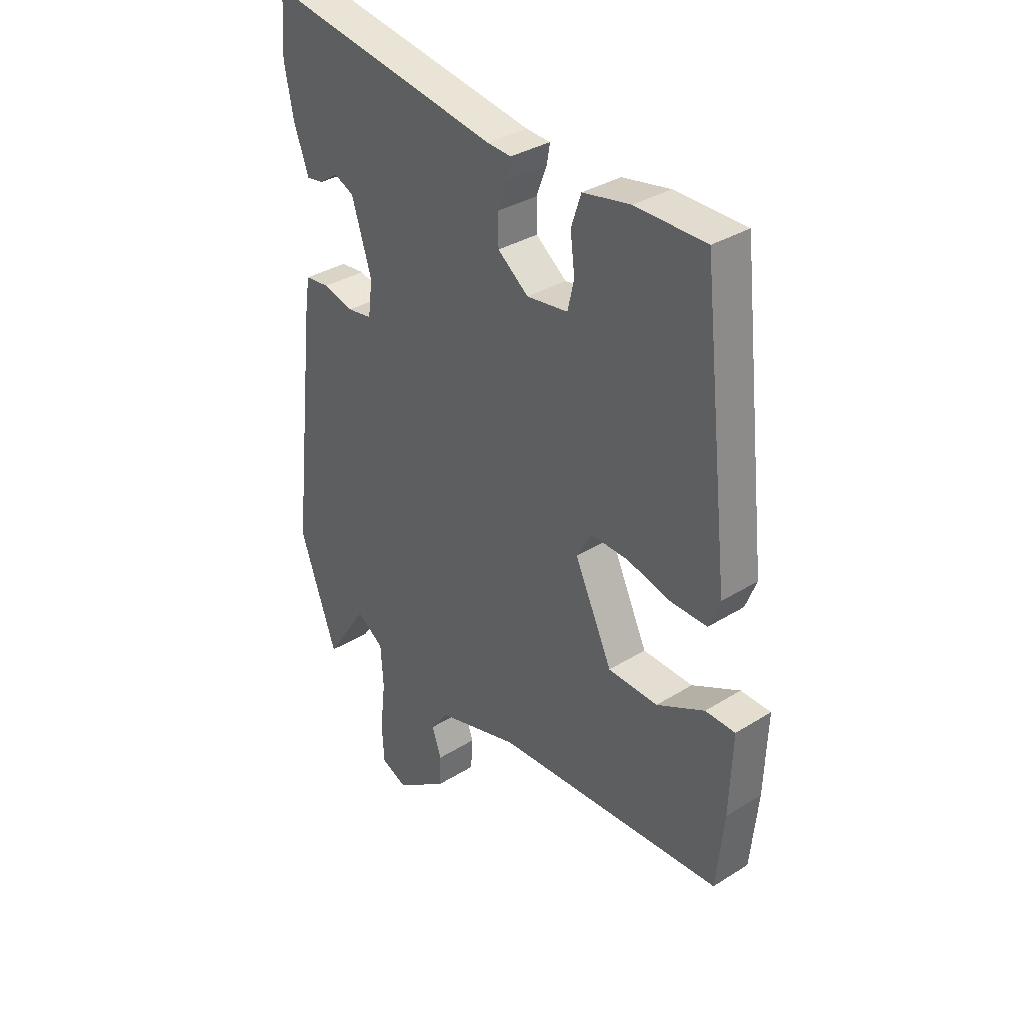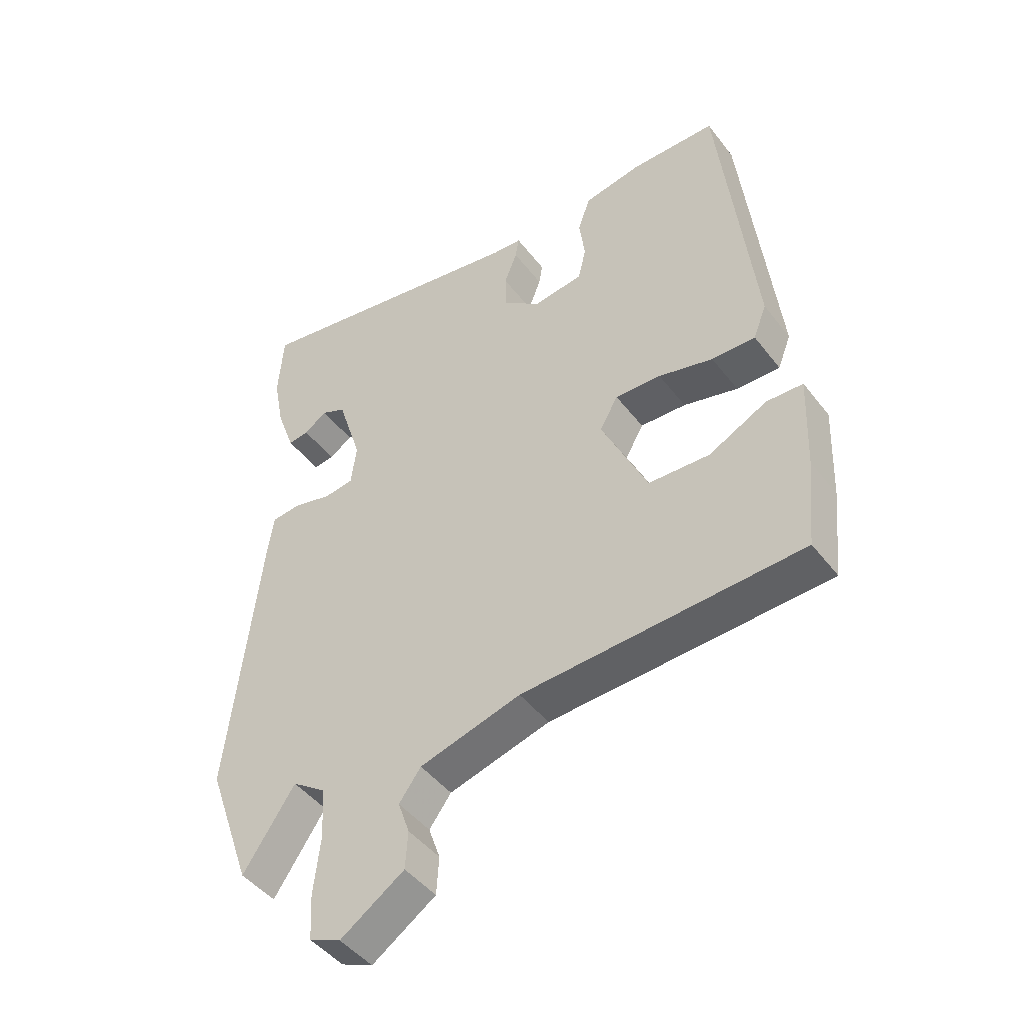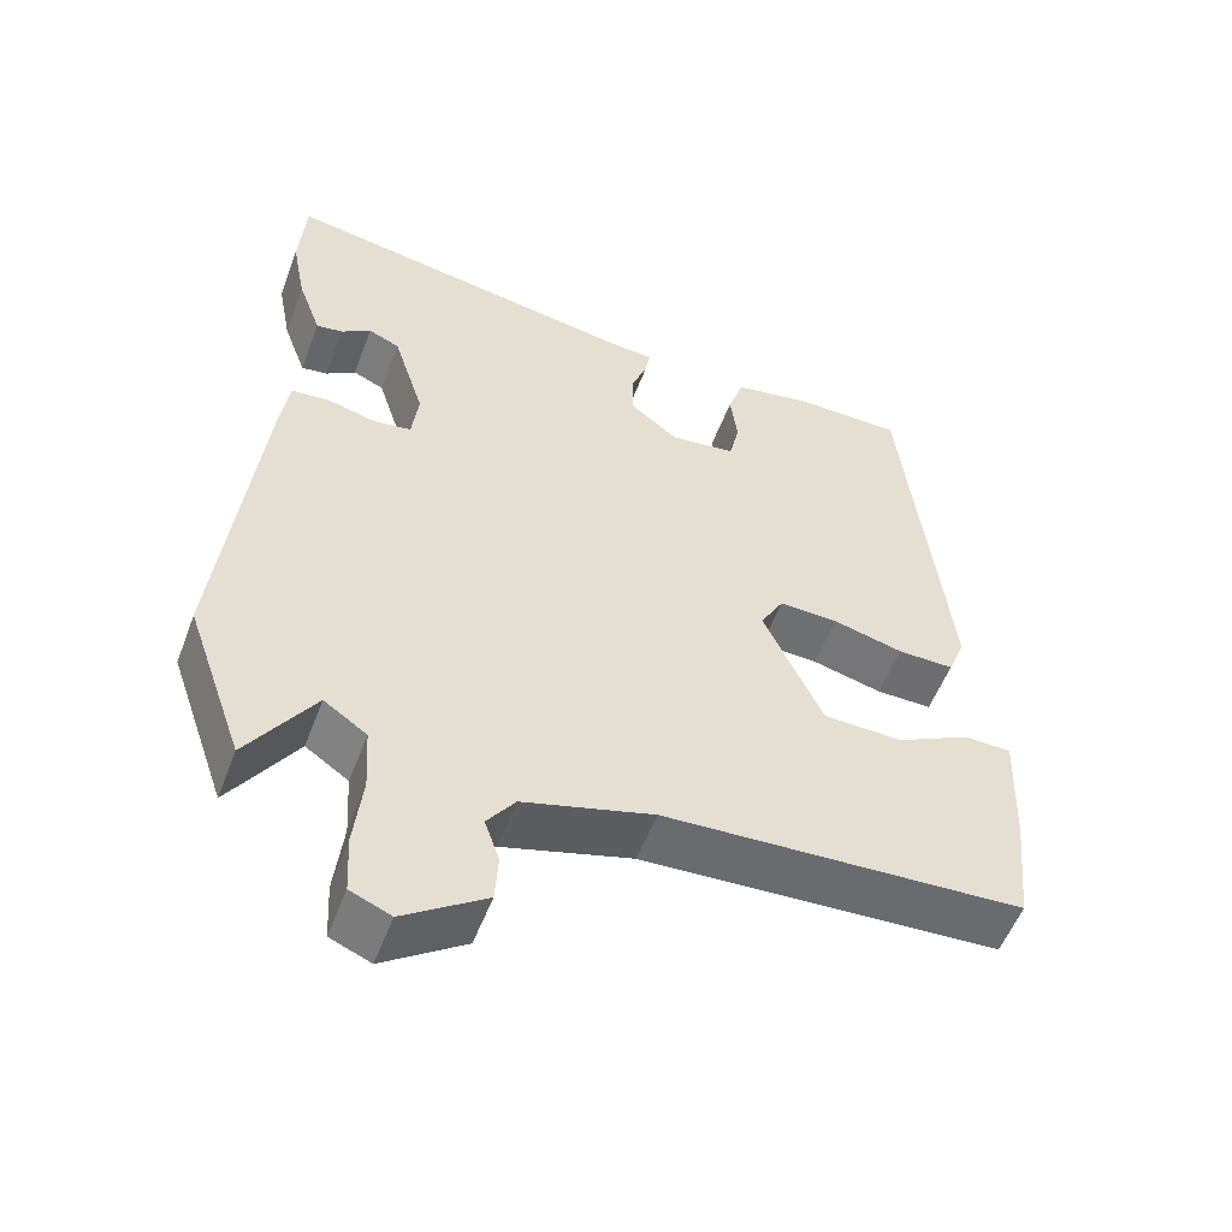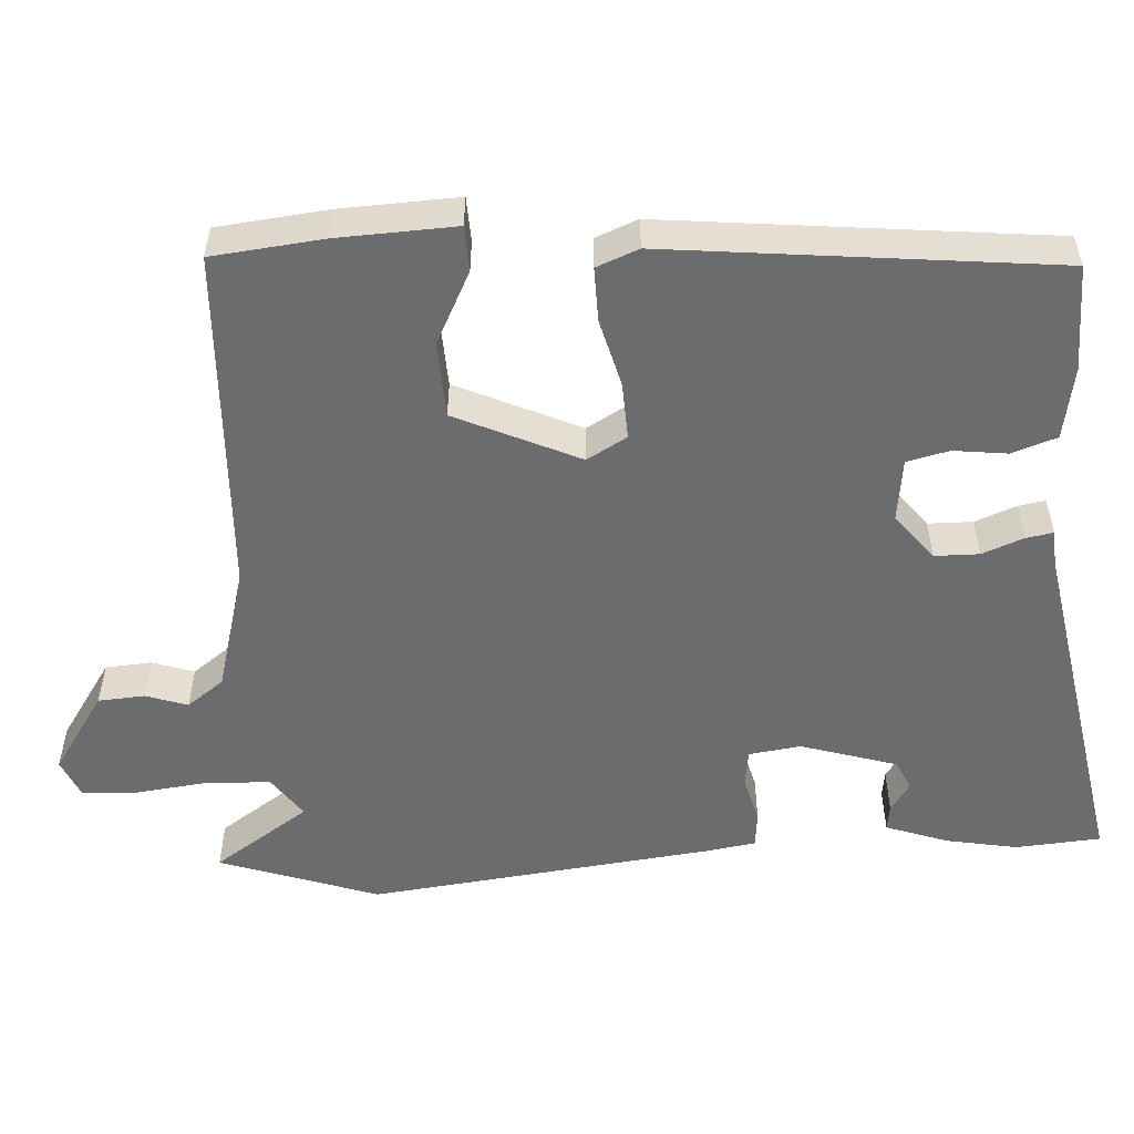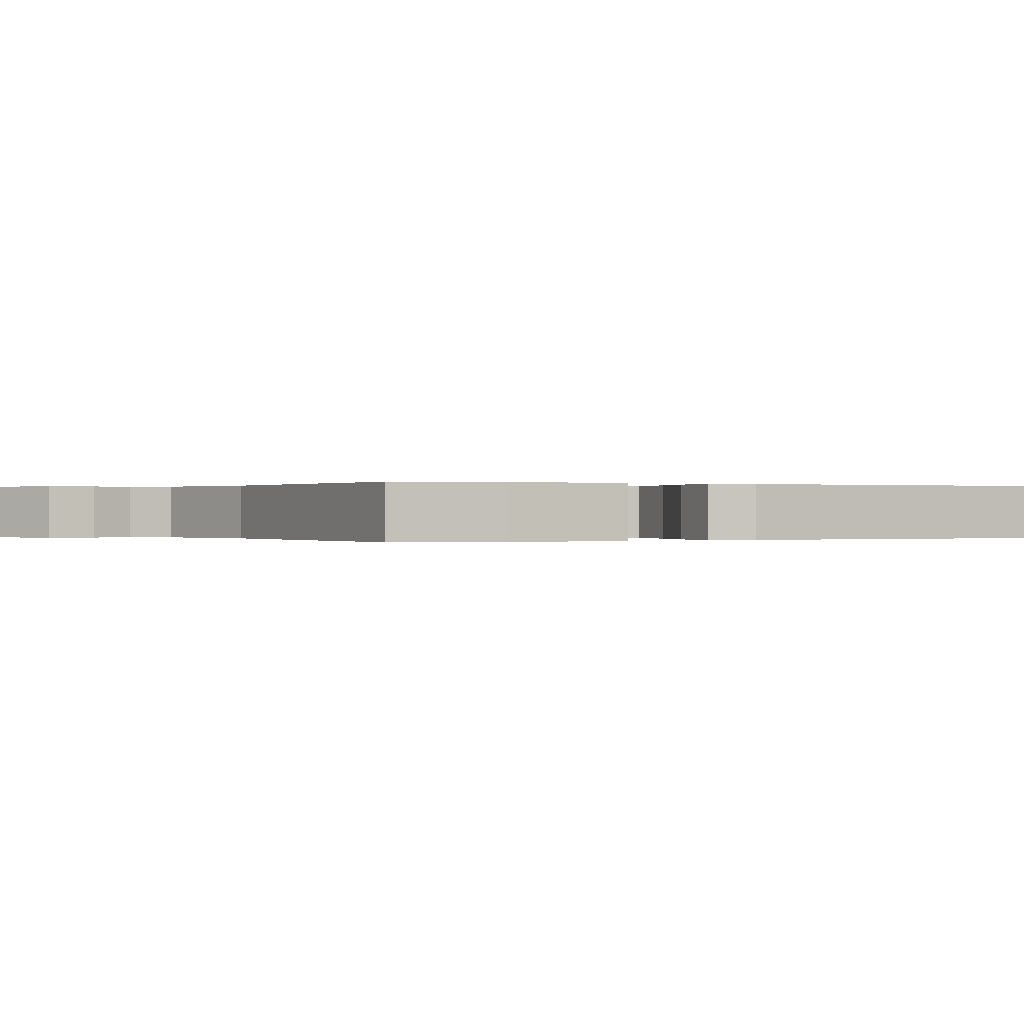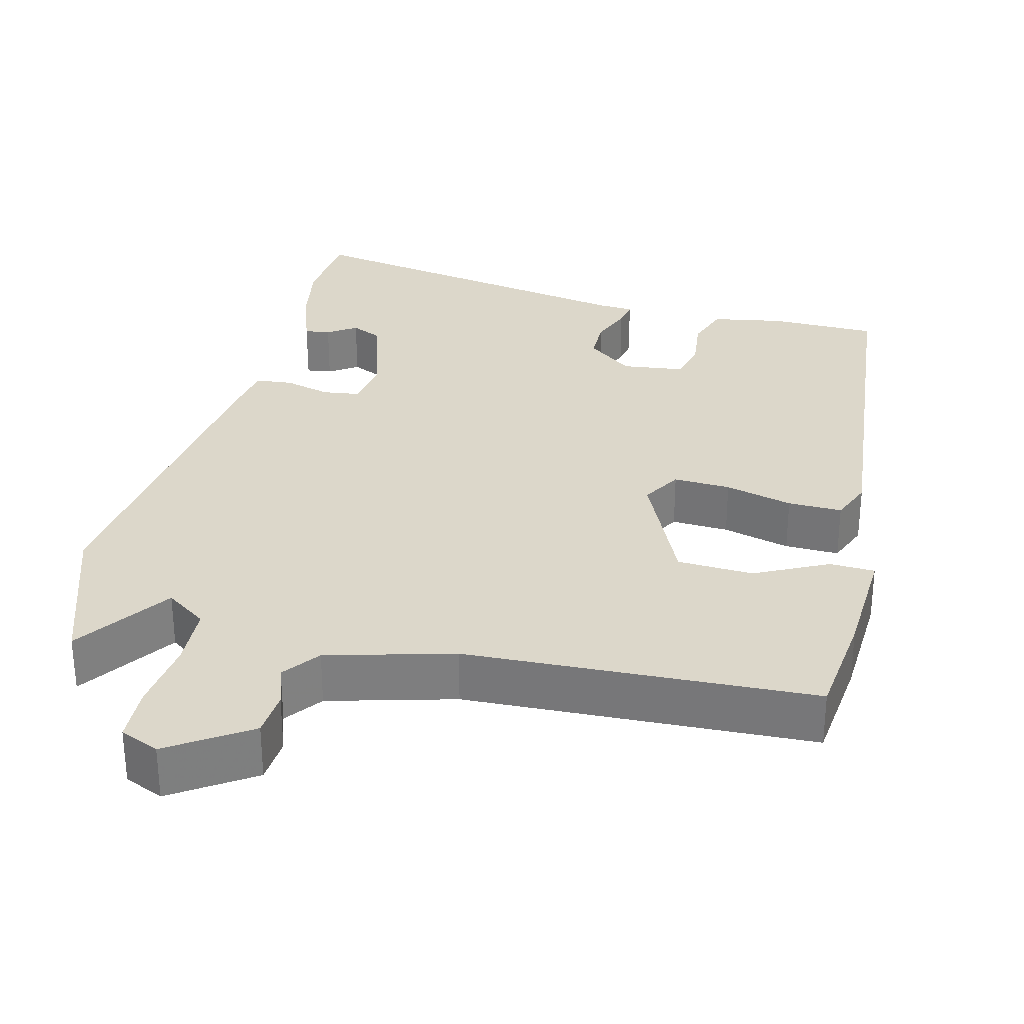
<metadata>
{"format":"obj","ext":"obj","renderer":"f3d","projection":"perspective","resolution":1024,"background":"white","views":[{"elev":34.1,"azim":-130.2,"up":"+Z"},{"elev":-46.0,"azim":-144.7,"up":"+Z"},{"elev":-54.2,"azim":159.4,"up":"+Z"},{"elev":-53.6,"azim":-86.2,"up":"+Y"},{"elev":0.0,"azim":-114.5,"up":"+Y"},{"elev":30.7,"azim":-165.5,"up":"+Y"}]}
</metadata>
<code>
v 0.494 0.07 0.584
v 0.502 0.07 0.471
v 0.484 0.07 0.377
v 0.454 0.07 0.294
v 0.42 0.07 0.299
v 0.382 0.07 0.325
v 0.342 0.07 0.307
v 0.302 0.07 0.18
v 0.311 0.07 0.111
v 0.36 0.07 0.104
v 0.422 0.07 0.12
v 0.471 0.07 0.115
v 0.481 0.07 0.048
v 0.532 0.07 -0.409
v 0.458 0.07 -0.619
v 0.373 0.07 -0.492
v 0.318 0.07 -0.53
v 0.313 0.07 -0.613
v 0.324 0.07 -0.71
v 0.32 0.07 -0.785
v 0.268 0.07 -0.807
v 0.163 0.07 -0.736
v 0.159 0.07 -0.674
v 0.178 0.07 -0.619
v 0.142 0.07 -0.57
v -0.025 0.07 -0.523
v -0.486 0.07 -0.5
v -0.501 0.07 -0.353
v -0.507 0.07 -0.196
v -0.447 0.07 -0.194
v -0.351 0.07 -0.243
v -0.25 0.07 -0.239
v -0.174 0.07 -0.076
v -0.204 0.07 -0.023
v -0.28 0.07 -0.026
v -0.37 0.07 -0.049
v -0.442 0.07 -0.05
v -0.464 0.07 0.006
v -0.407 0.07 0.517
v -0.265 0.07 0.518
v -0.169 0.07 0.5
v -0.149 0.07 0.44
v -0.158 0.07 0.369
v -0.145 0.07 0.313
v -0.062 0.07 0.302
v 0 0.07 0.35
v 0.001 0.07 0.409
v -0.02 0.07 0.464
v -0.026 0.07 0.5
v 0.022 0.07 0.503
v 0.494 0 0.584
v 0.502 0 0.471
v 0.484 0 0.377
v 0.454 0 0.294
v 0.42 0 0.299
v 0.382 0 0.325
v 0.342 0 0.307
v 0.302 0 0.18
v 0.311 0 0.111
v 0.36 0 0.104
v 0.422 0 0.12
v 0.471 0 0.115
v 0.481 0 0.048
v 0.532 0 -0.409
v 0.458 0 -0.619
v 0.373 0 -0.492
v 0.318 0 -0.53
v 0.313 0 -0.613
v 0.324 0 -0.71
v 0.32 0 -0.785
v 0.268 0 -0.807
v 0.163 0 -0.736
v 0.159 0 -0.674
v 0.178 0 -0.619
v 0.142 0 -0.57
v -0.025 0 -0.523
v -0.486 0 -0.5
v -0.501 0 -0.353
v -0.507 0 -0.196
v -0.447 0 -0.194
v -0.351 0 -0.243
v -0.25 0 -0.239
v -0.174 0 -0.076
v -0.204 0 -0.023
v -0.28 0 -0.026
v -0.37 0 -0.049
v -0.442 0 -0.05
v -0.464 0 0.006
v -0.407 0 0.517
v -0.265 0 0.518
v -0.169 0 0.5
v -0.149 0 0.44
v -0.158 0 0.369
v -0.145 0 0.313
v -0.062 0 0.302
v 0 0 0.35
v 0.001 0 0.409
v -0.02 0 0.464
v -0.026 0 0.5
v 0.022 0 0.503
f 47 48 49 50
f 1 2 3
f 50 1 3
f 47 50 3
f 46 47 3
f 45 46 3
f 41 42 43
f 40 41 43
f 39 40 43
f 38 39 43
f 37 38 43
f 36 37 43
f 35 36 43
f 34 35 43 44
f 33 34 44 45
f 29 30 31
f 28 29 31
f 27 28 31
f 26 27 31
f 25 26 31 32
f 22 23 24
f 21 22 24
f 20 21 24
f 19 20 24
f 18 19 24
f 17 18 24 25
f 25 32 33
f 17 25 33
f 16 17 33
f 14 15 16
f 13 14 16
f 12 13 16
f 11 12 16
f 10 11 16
f 3 4 5 6
f 3 6 7
f 45 3 7
f 33 45 7 8
f 9 10 16 33
f 8 9 33
f 100 99 98 97
f 53 52 51
f 53 51 100
f 53 100 97
f 53 97 96
f 53 96 95
f 93 92 91
f 93 91 90
f 93 90 89
f 93 89 88
f 93 88 87
f 93 87 86
f 93 86 85
f 94 93 85 84
f 95 94 84 83
f 81 80 79
f 81 79 78
f 81 78 77
f 81 77 76
f 82 81 76 75
f 74 73 72
f 74 72 71
f 74 71 70
f 74 70 69
f 74 69 68
f 75 74 68 67
f 83 82 75
f 83 75 67
f 83 67 66
f 66 65 64
f 66 64 63
f 66 63 62
f 66 62 61
f 66 61 60
f 56 55 54 53
f 57 56 53
f 57 53 95
f 58 57 95 83
f 83 66 60 59
f 83 59 58
f 1 51 52 2
f 2 52 53 3
f 3 53 54 4
f 4 54 55 5
f 5 55 56 6
f 6 56 57 7
f 7 57 58 8
f 8 58 59 9
f 9 59 60 10
f 10 60 61 11
f 11 61 62 12
f 12 62 63 13
f 13 63 64 14
f 14 64 65 15
f 15 65 66 16
f 16 66 67 17
f 17 67 68 18
f 18 68 69 19
f 19 69 70 20
f 20 70 71 21
f 21 71 72 22
f 22 72 73 23
f 23 73 74 24
f 24 74 75 25
f 25 75 76 26
f 26 76 77 27
f 27 77 78 28
f 28 78 79 29
f 29 79 80 30
f 30 80 81 31
f 31 81 82 32
f 32 82 83 33
f 33 83 84 34
f 34 84 85 35
f 35 85 86 36
f 36 86 87 37
f 37 87 88 38
f 38 88 89 39
f 39 89 90 40
f 40 90 91 41
f 41 91 92 42
f 42 92 93 43
f 43 93 94 44
f 44 94 95 45
f 45 95 96 46
f 46 96 97 47
f 47 97 98 48
f 48 98 99 49
f 49 99 100 50
f 50 100 51 1

</code>
